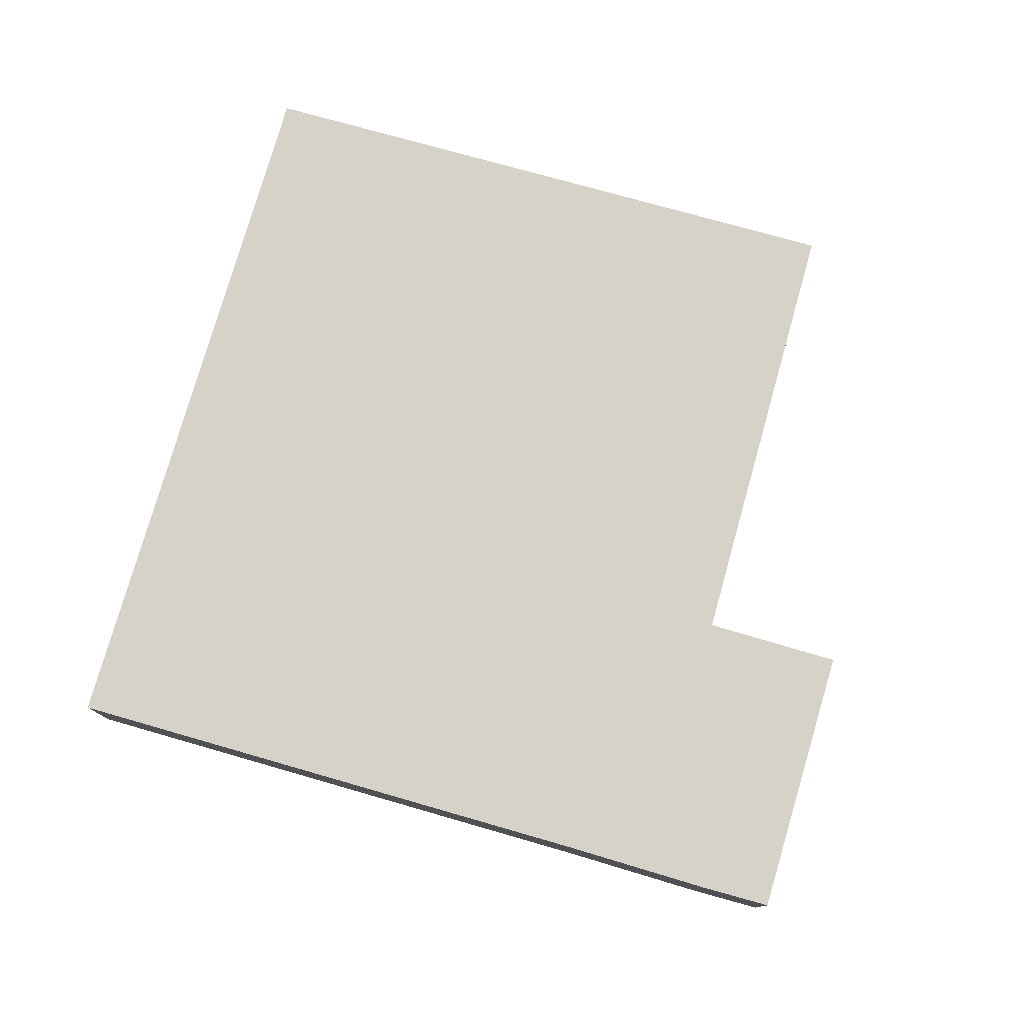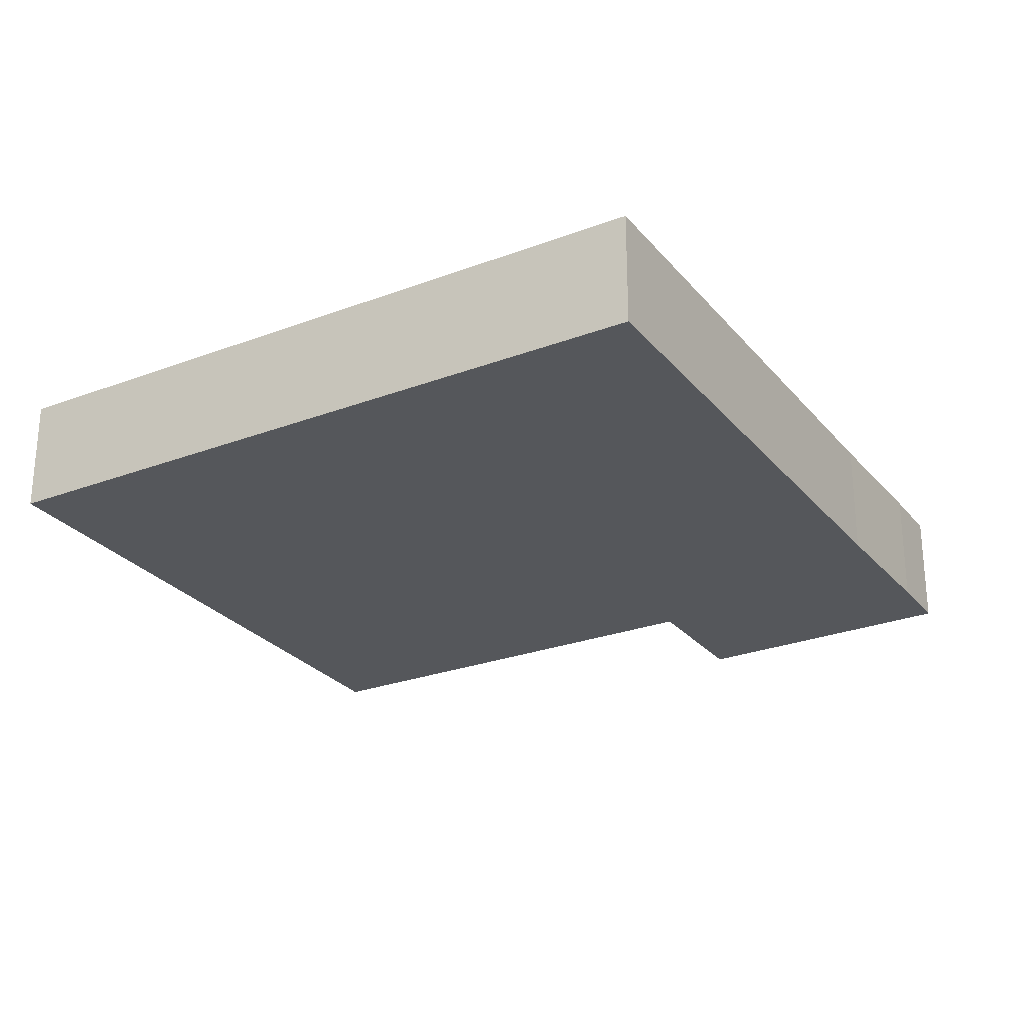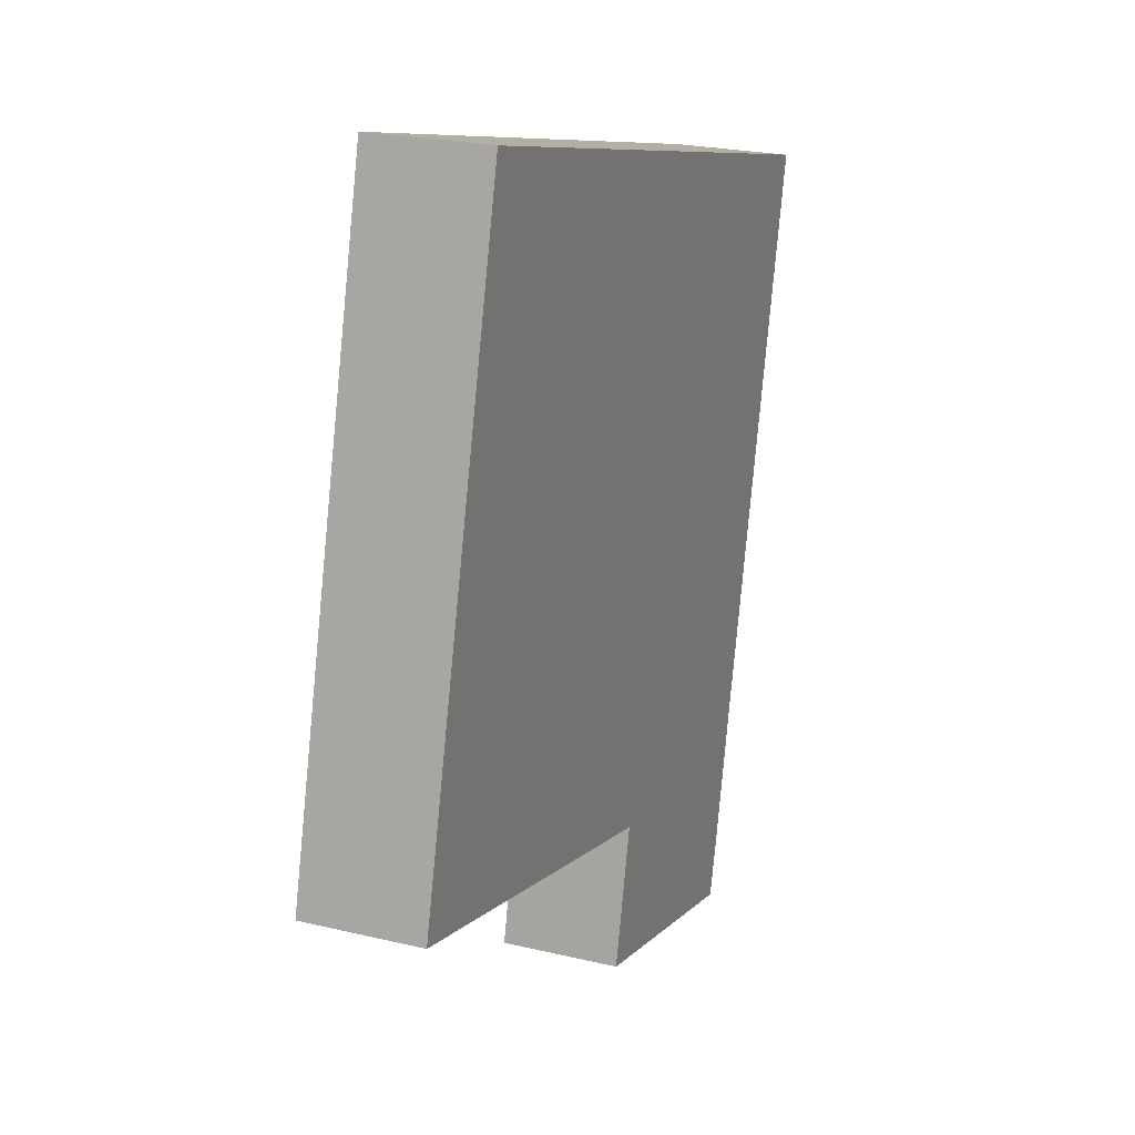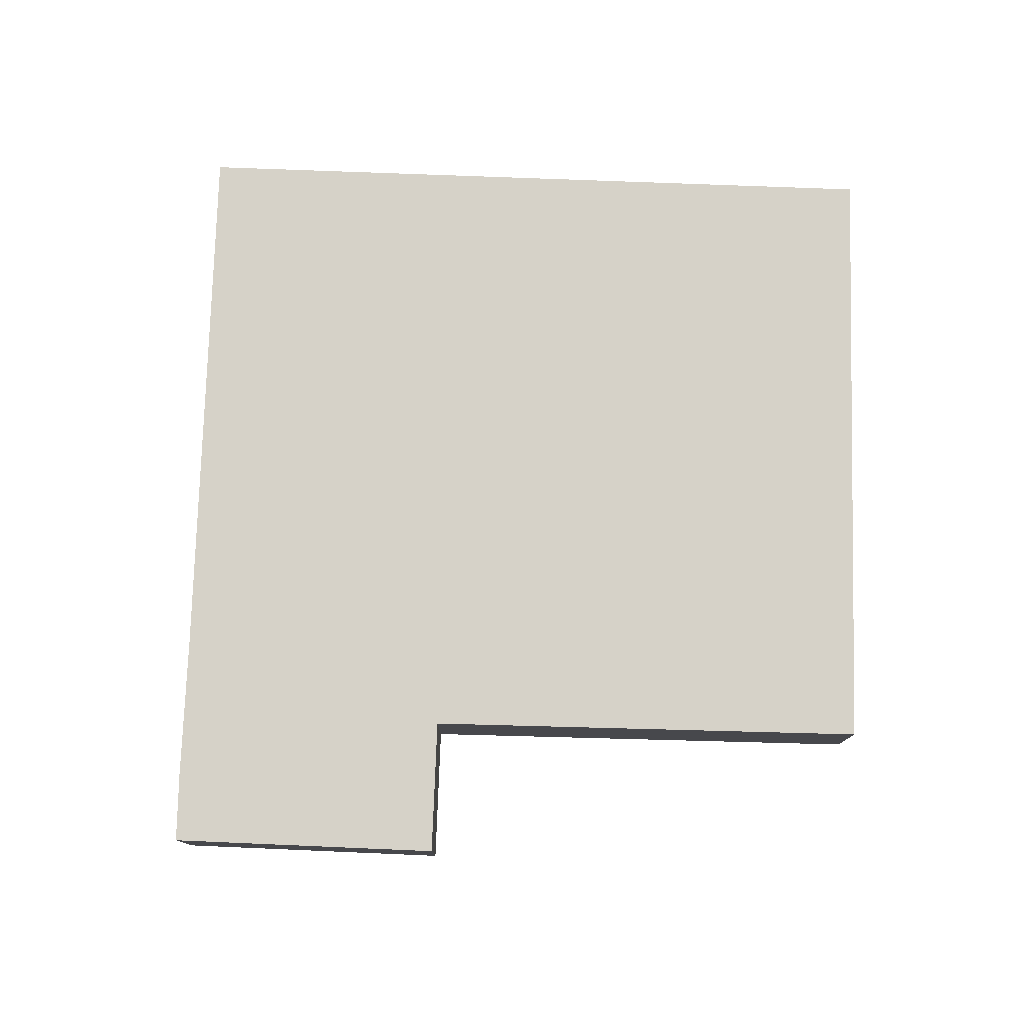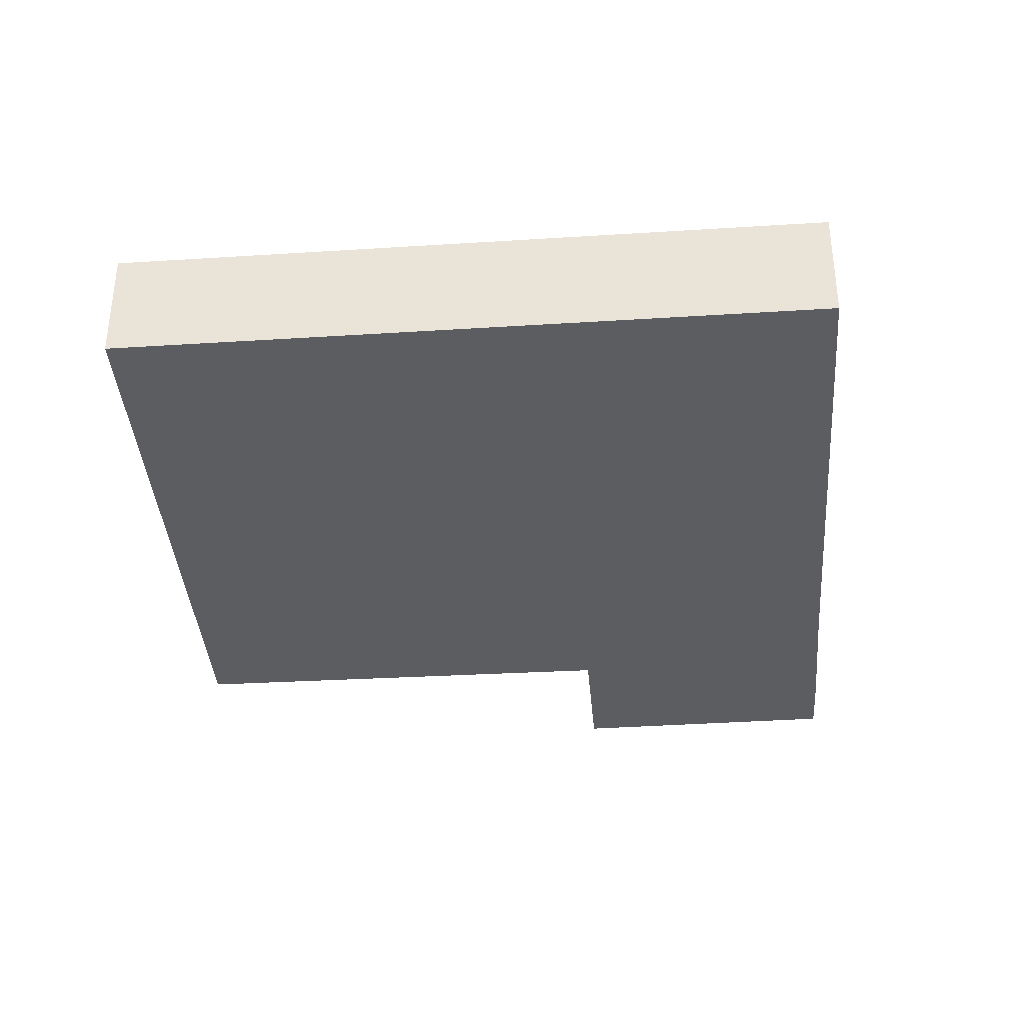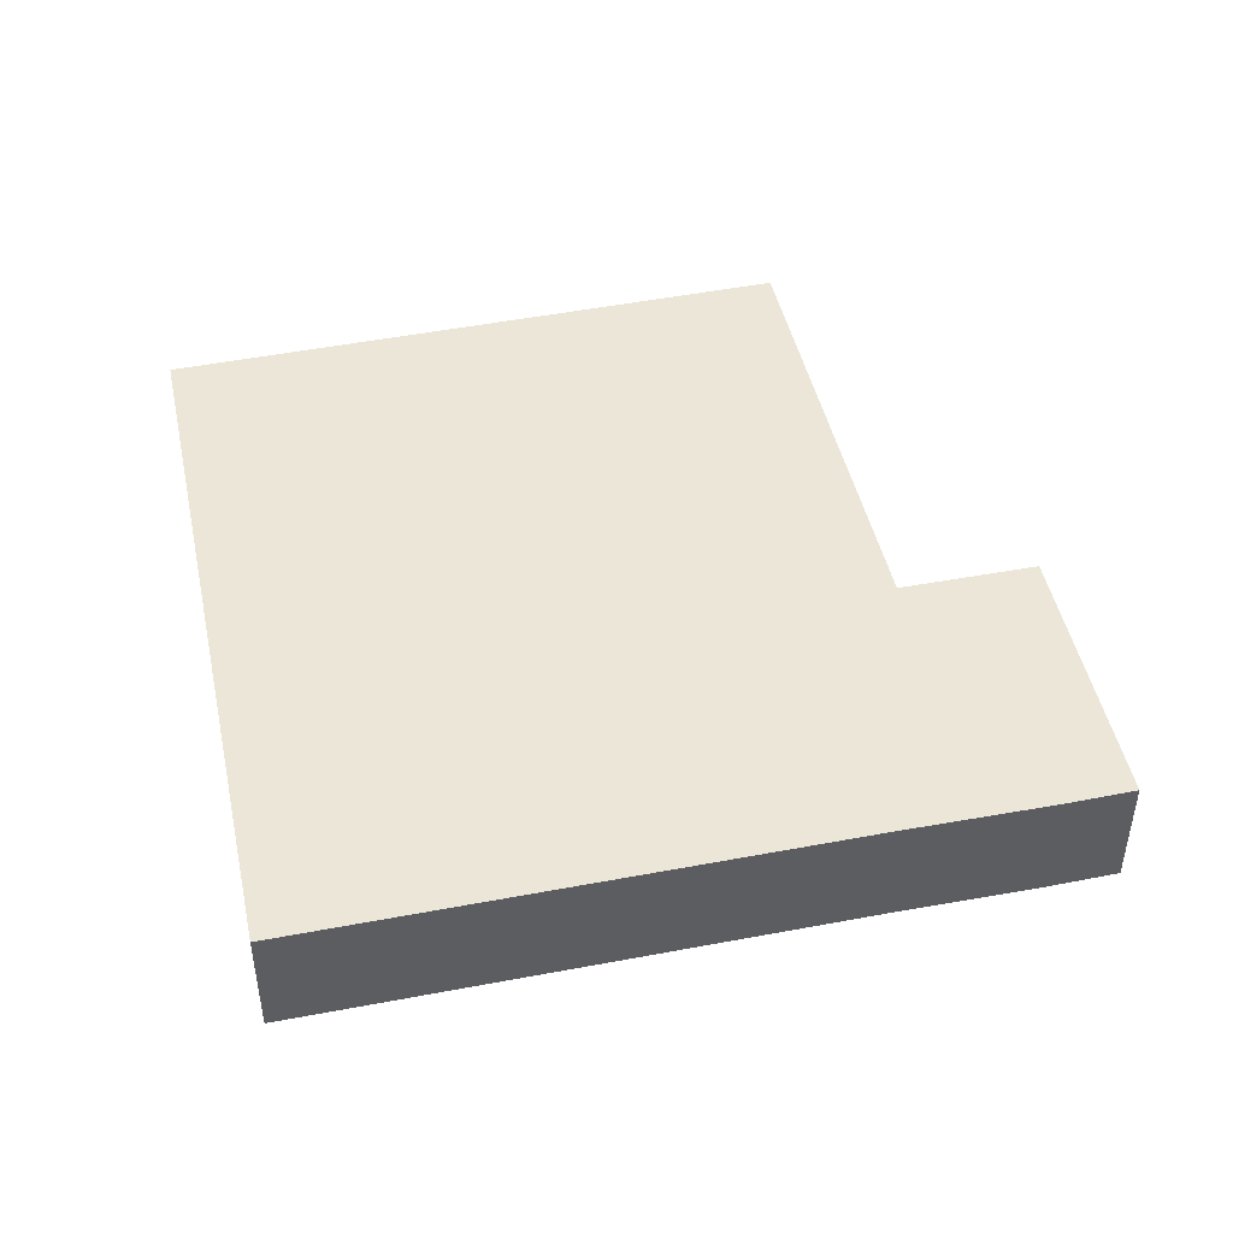
<metadata>
{"format":"obj","ext":"obj","renderer":"f3d","projection":"perspective","resolution":1024,"background":"white","views":[{"elev":78.3,"azim":119.6,"up":"+Y"},{"elev":-26.6,"azim":44.1,"up":"+Y"},{"elev":22.6,"azim":-67.5,"up":"+Z"},{"elev":78.4,"azim":-164.5,"up":"+Y"},{"elev":-36.8,"azim":18.1,"up":"+Y"},{"elev":46.6,"azim":91.4,"up":"+Y"}]}
</metadata>
<code>
v  4.977 8.38 19.77
v  31.83 8.38 -7.933
v  0 8.38 5.131e-16
v  11.03 8.38 43.8
v  61.9 8.38 31.71
v  52.6 8.38 -6.823
v  48.97 8.38 -22.12
v  50.2 8.38 -17.22
v  51.26 8.38 -12.64
v  31.81 8.38 -8.021
v  29.55 8.38 -17.61
v  48.97 1.354e-15 -22.12
v  29.55 1.078e-15 -17.61
v  31.83 4.858e-16 -7.933
v  0 0 0
v  31.81 4.911e-16 -8.021
v  4.977 -1.21e-15 19.77
v  11.03 -2.682e-15 43.8
v  61.9 -1.942e-15 31.71
v  50.2 1.054e-15 -17.22
v  52.6 4.178e-16 -6.823
v  51.26 7.74e-16 -12.64
g defaultobject
f 1 2 3
f 2 1 4
f 2 4 5
f 2 5 6
f 2 6 7
f 7 6 8
f 8 6 9
f 10 7 11
f 7 10 2
f 12 11 7
f 11 12 13
f 14 3 2
f 3 14 15
f 13 10 11
f 10 13 16
f 10 16 2
f 2 16 14
f 15 1 3
f 1 15 17
f 1 17 4
f 4 17 18
f 18 5 4
f 5 18 19
f 20 7 8
f 7 20 12
f 19 6 5
f 6 19 21
f 6 21 9
f 9 21 22
f 9 22 8
f 8 22 20
f 17 19 18
f 19 17 15
f 19 15 14
f 19 14 16
f 19 16 13
f 19 13 21
f 21 13 12
f 21 12 22
f 22 12 20

</code>
